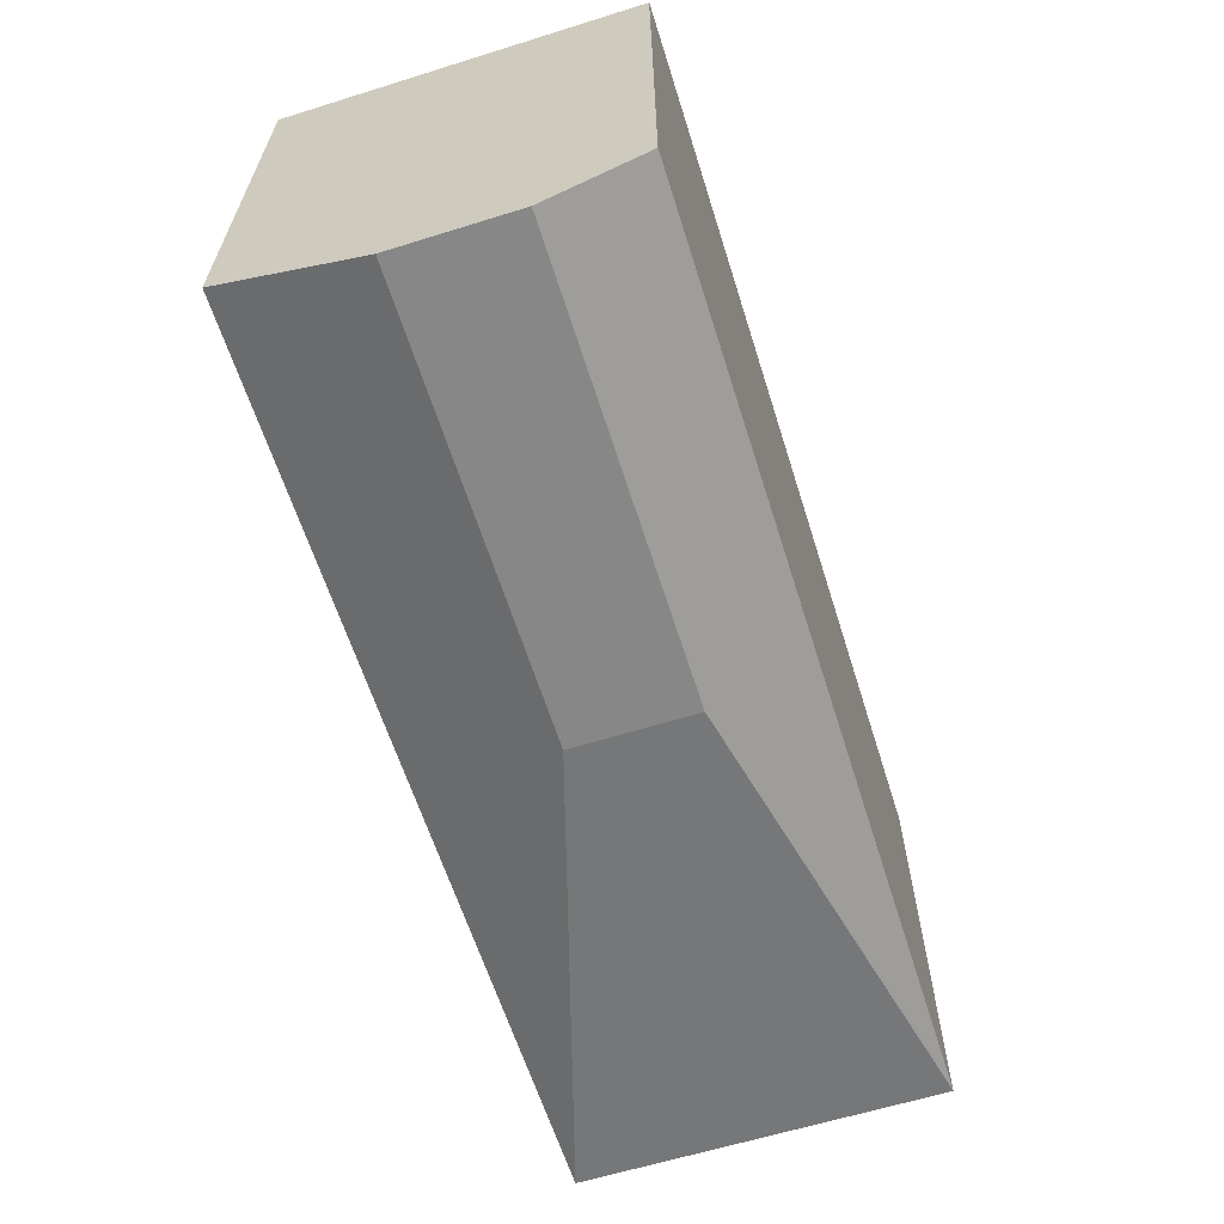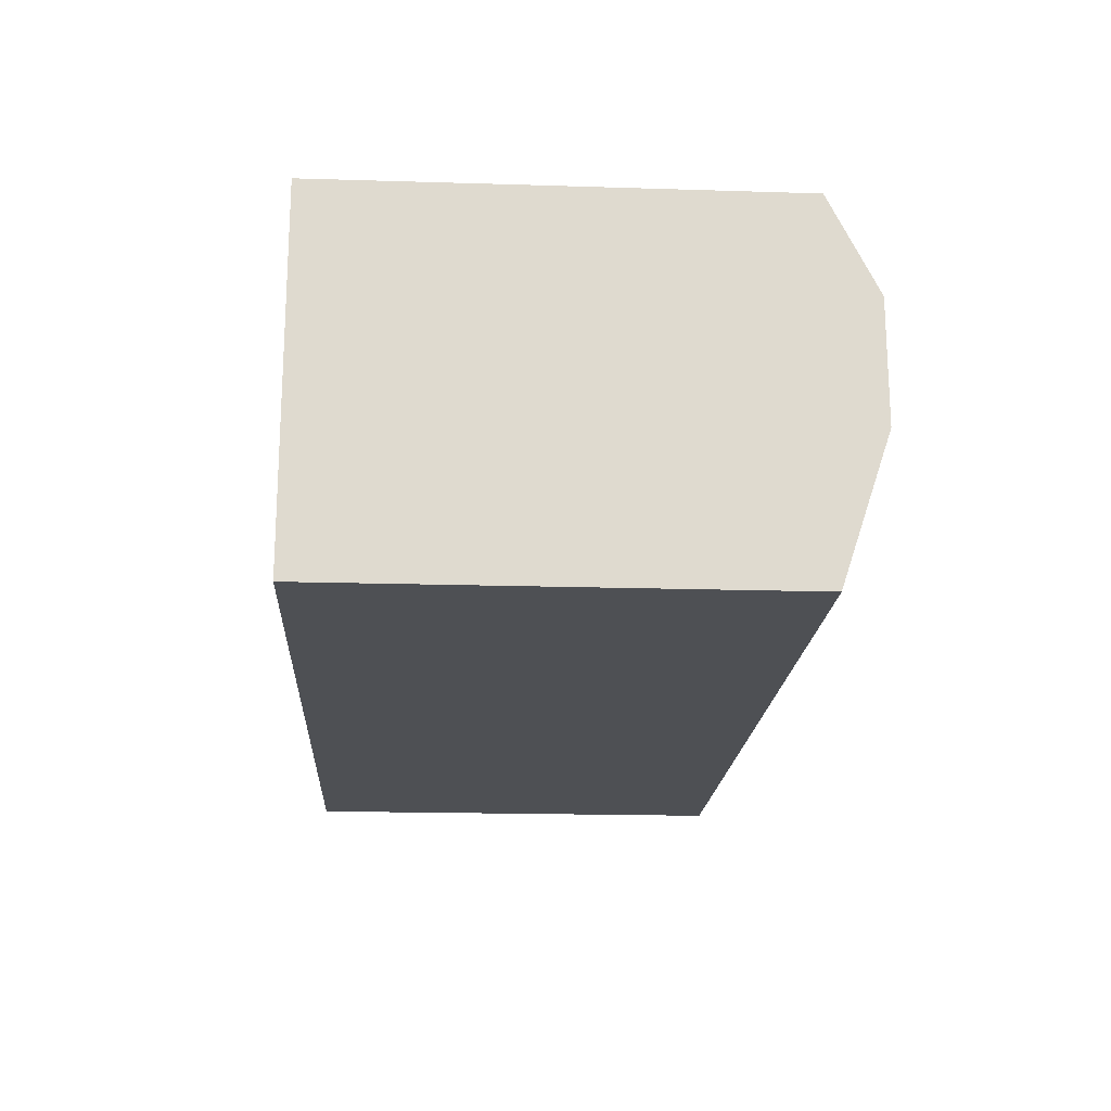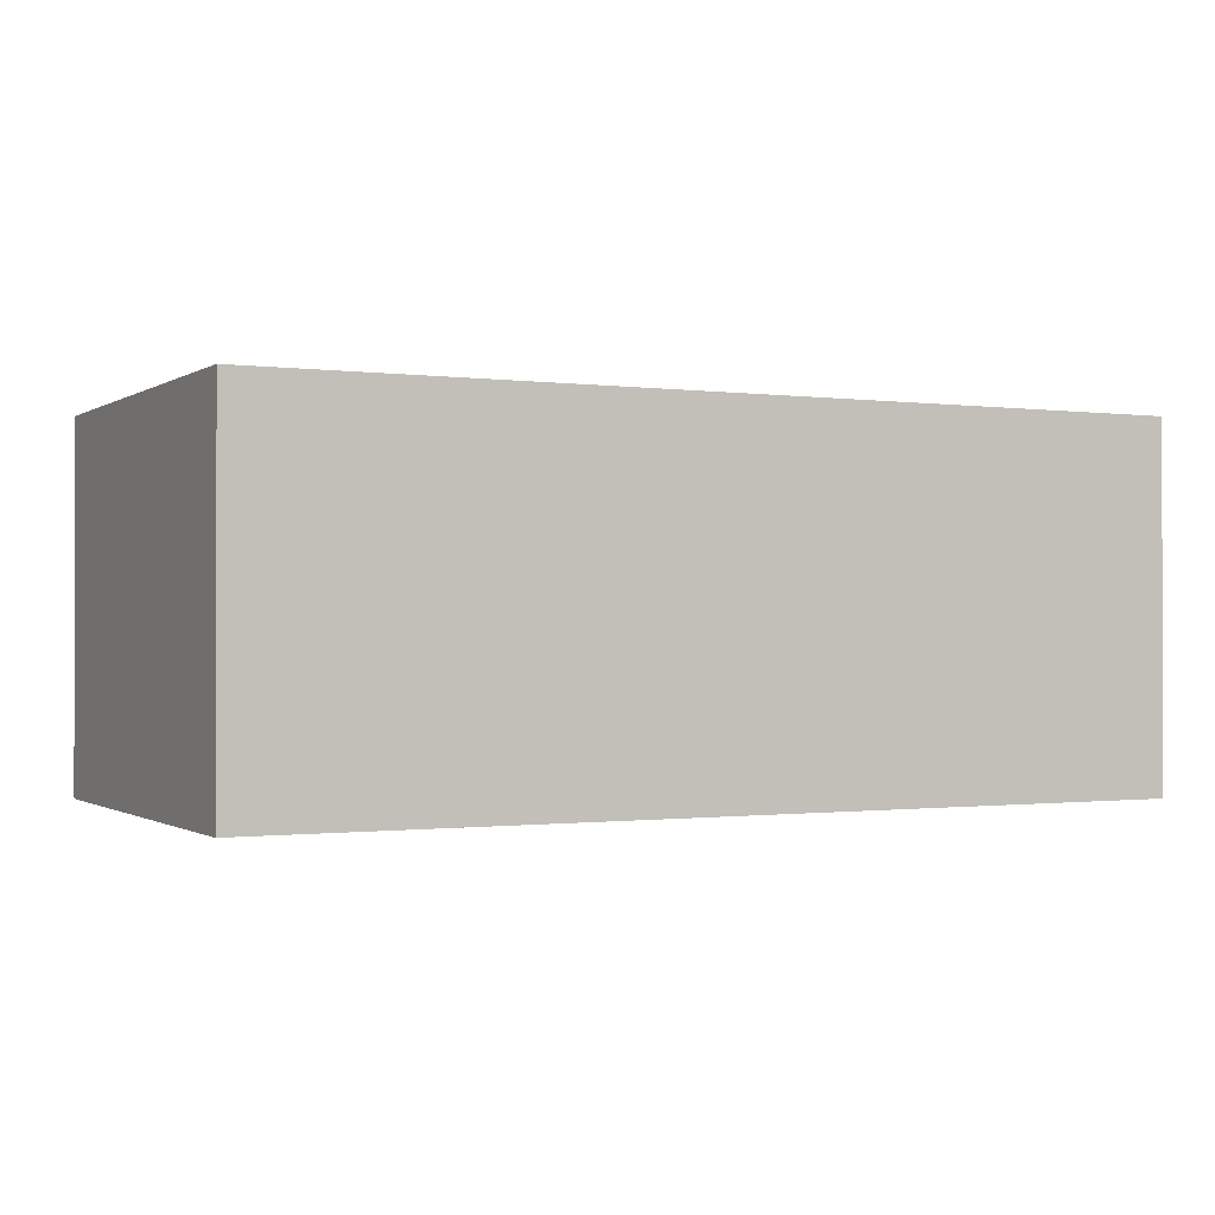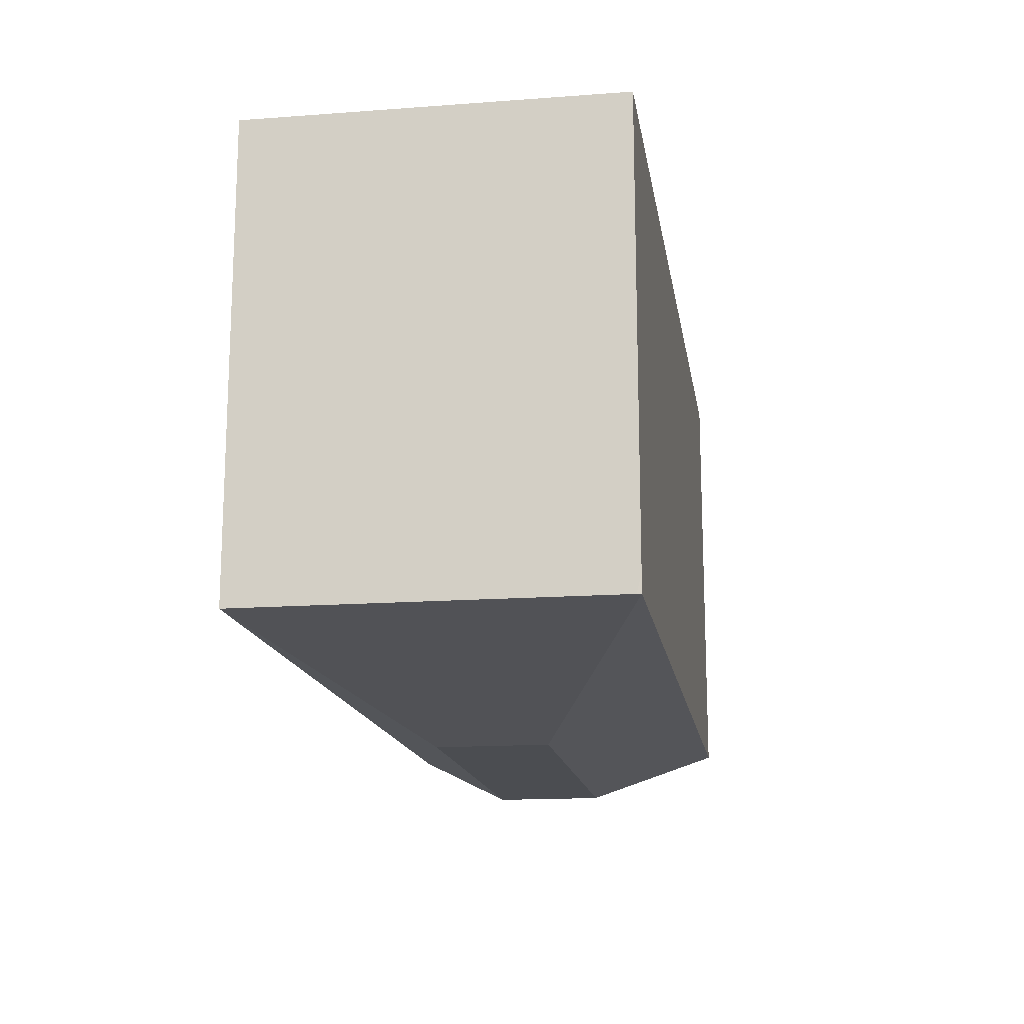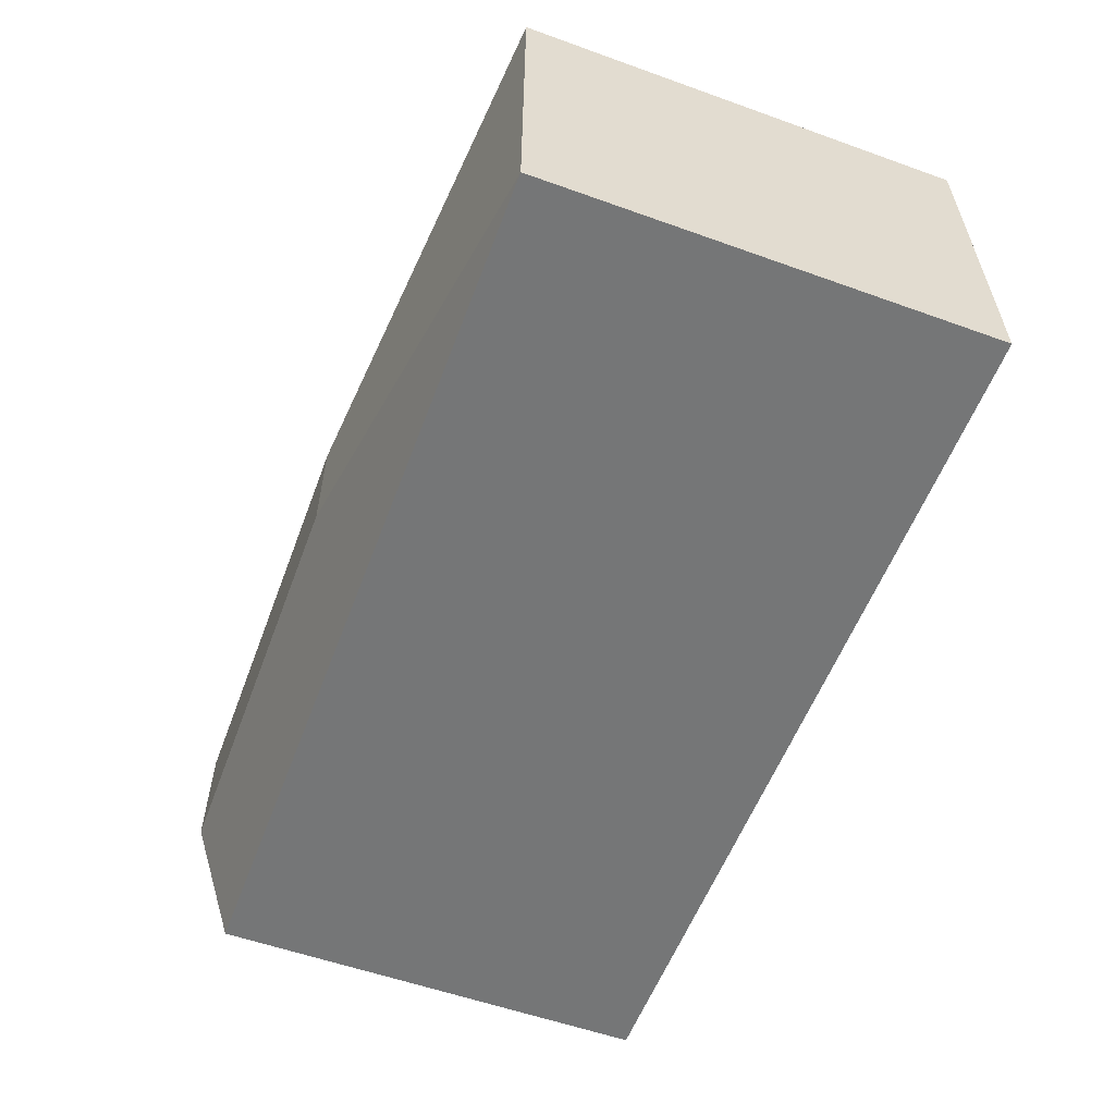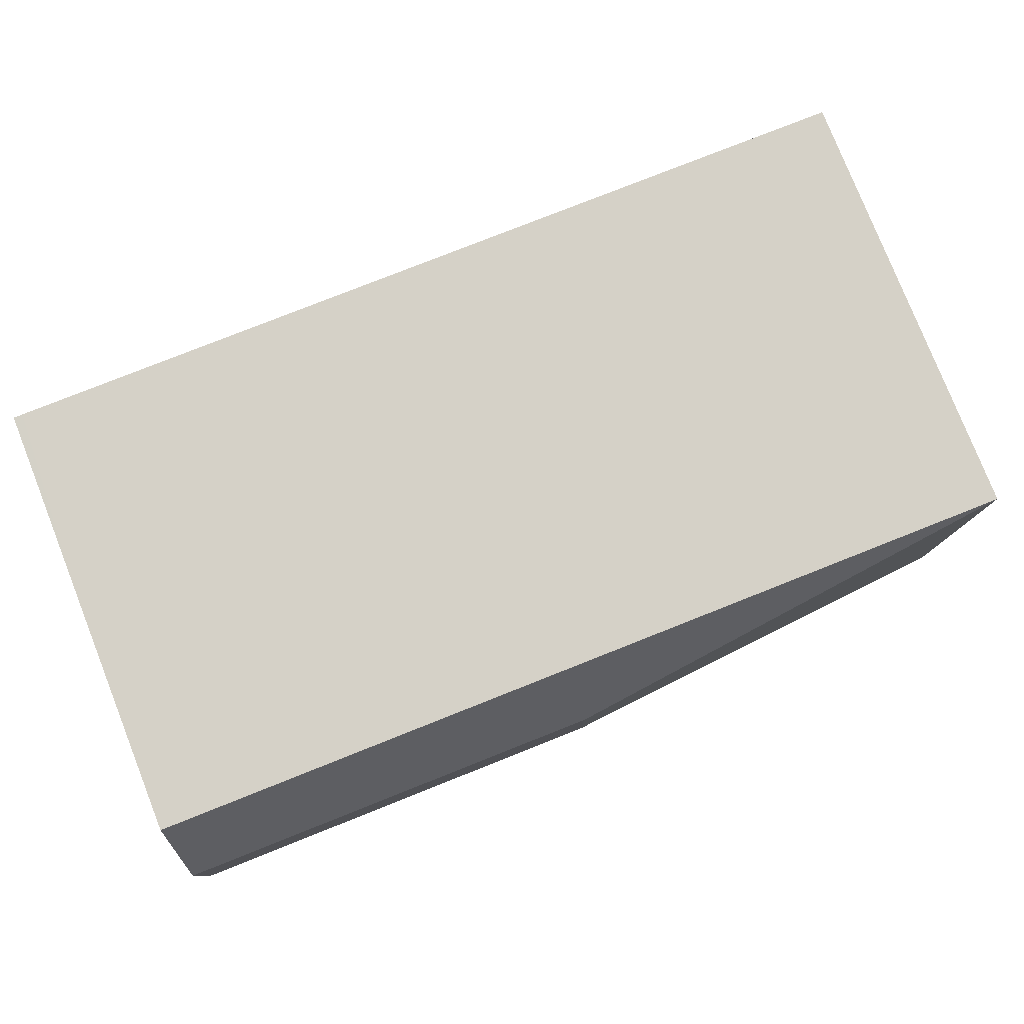
<metadata>
{"format":"obj","ext":"obj","renderer":"f3d","projection":"perspective","resolution":1024,"background":"white","views":[{"elev":-62.4,"azim":-72.5,"up":"+Y"},{"elev":-18.5,"azim":-93.4,"up":"+Z"},{"elev":-0.7,"azim":153.4,"up":"+Z"},{"elev":-15.6,"azim":98.9,"up":"+Y"},{"elev":-56.7,"azim":69.5,"up":"+Z"},{"elev":79.1,"azim":-21.6,"up":"+Z"}]}
</metadata>
<code>
v 0.2139 -0.1116 -0.2324
v 0.398 -0.09297 -0.2882
v 0.3981 -0.09297 -0.2865
v 0.2139 -0.1116 -0.186
v 0.04269 -0.1116 -0.2324
v 0.3981 -0.08609 -0.2882
v 0.04269 -0.09297 -0.2882
v 0.3981 -0.09297 -0.1487
v 0.3905 -0.09297 -0.1487
v 0.04269 -0.1116 -0.186
v 0.3981 0.08367 -0.2882
v 0.04269 0.08367 -0.2882
v 0.3981 0.05318 -0.1487
v 0.04638 -0.09297 -0.1487
v 0.04269 -0.09297 -0.1487
v 0.3981 0.08375 -0.1487
v 0.344 0.08375 -0.1487
v 0.04269 0.08367 -0.1487
v 0.04269 0.01222 -0.1487
v 0.04638 0.08367 -0.1487
f 5 19 18
f 9 17 20
f 5 18 12
f 5 12 7
f 8 13 9
f 9 16 17
f 9 20 19
f 14 19 15
f 10 14 15
f 11 12 17
f 11 17 16
f 12 18 17
f 17 18 20
f 18 19 20
f 5 15 19
f 9 19 14
f 5 10 15
f 9 13 16
f 4 9 14
f 4 14 10
f 1 3 8
f 1 8 4
f 1 4 10
f 1 10 5
f 1 5 7
f 1 7 2
f 2 6 3
f 1 2 3
f 2 12 11
f 2 11 6
f 3 6 11
f 3 11 16
f 3 16 13
f 3 13 8
f 2 7 12
f 4 8 9

</code>
